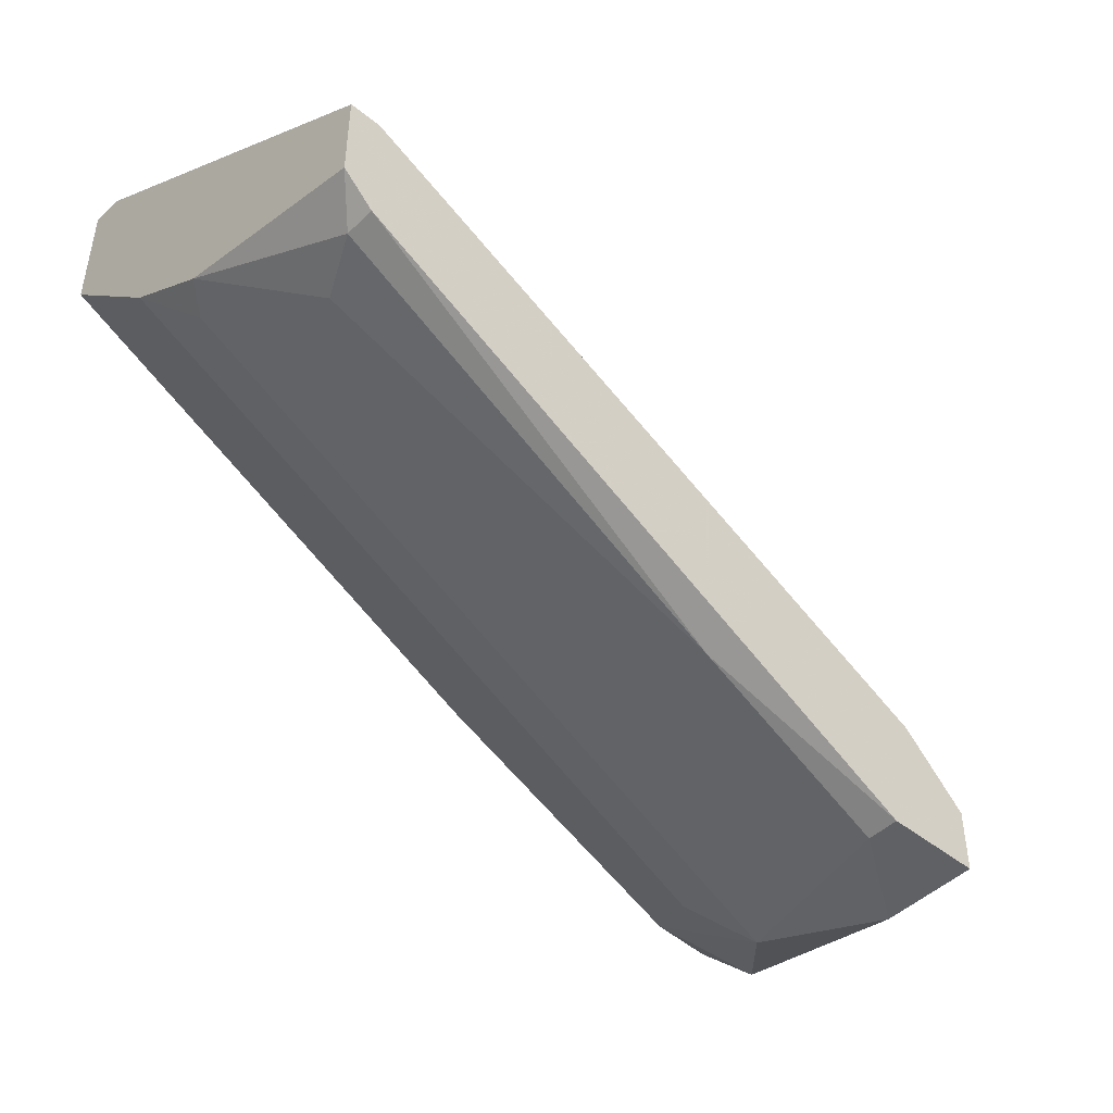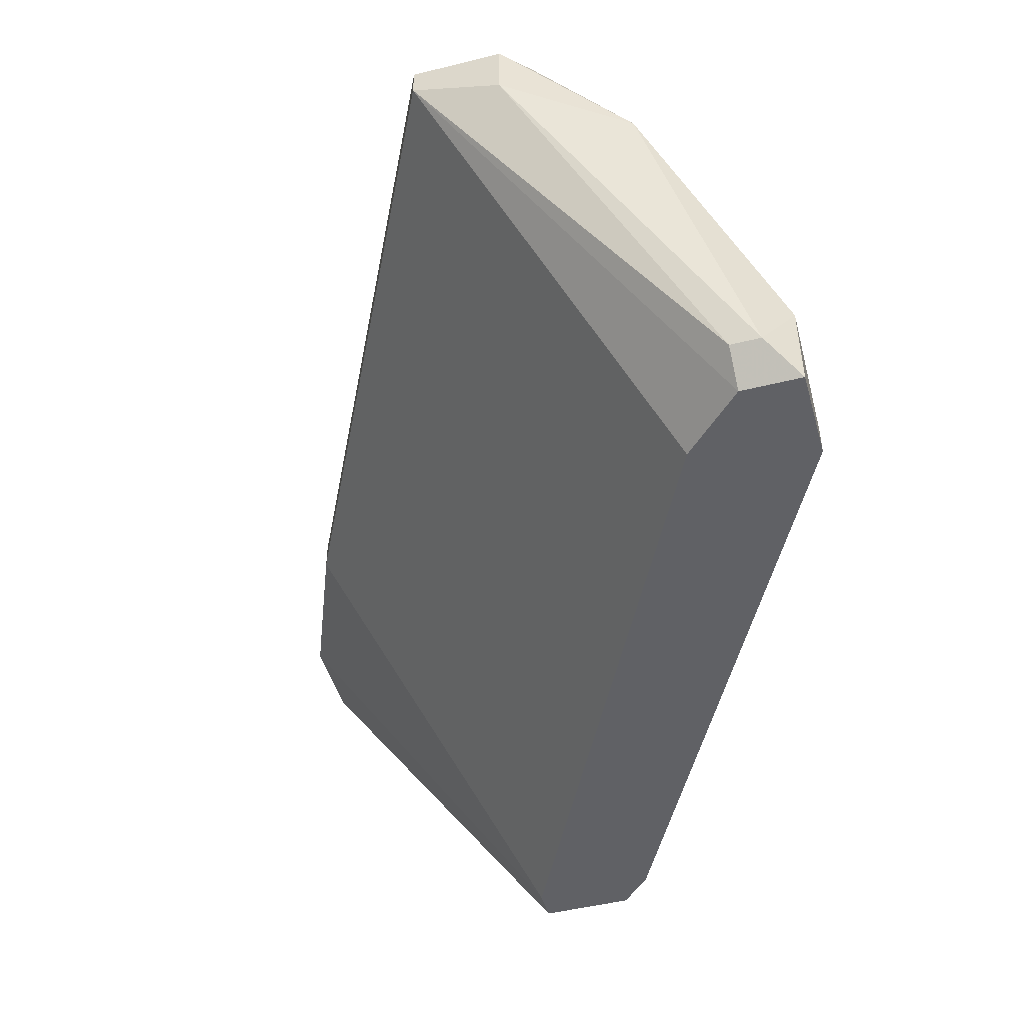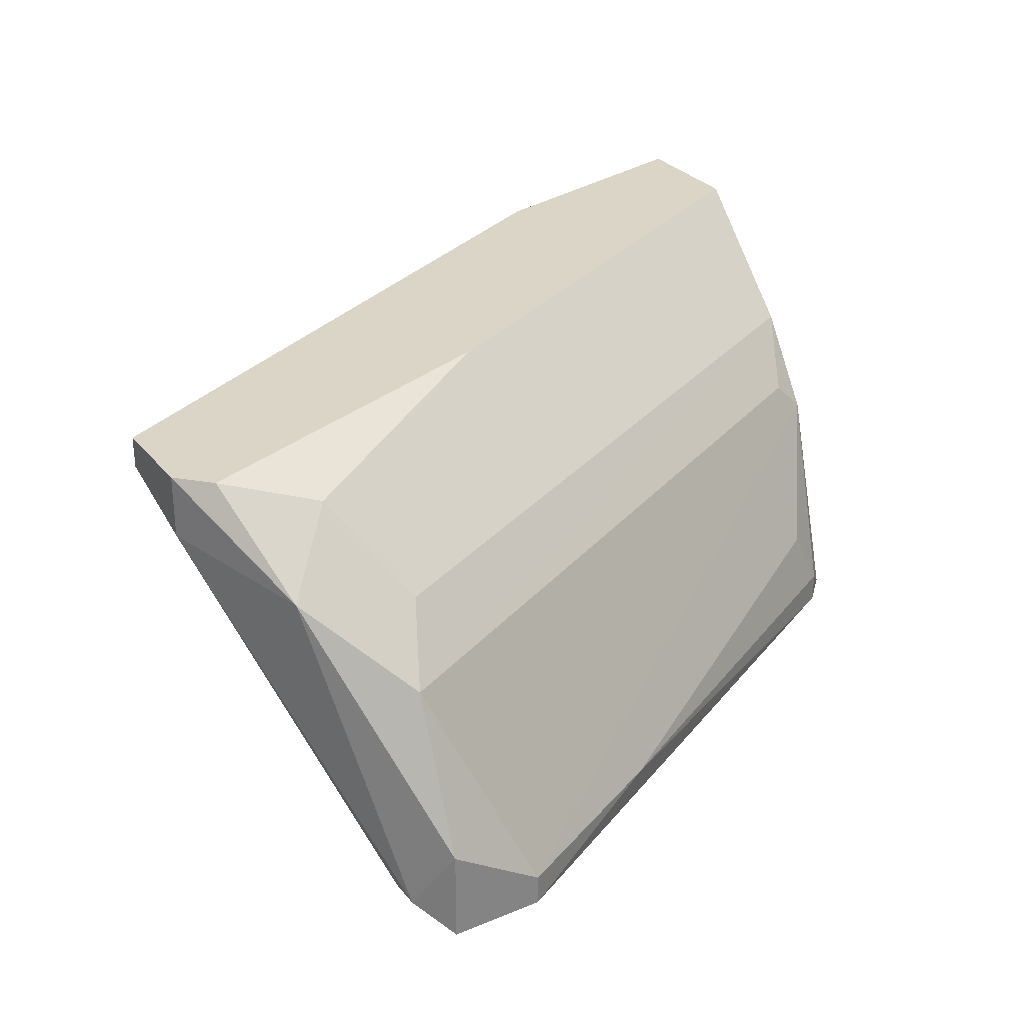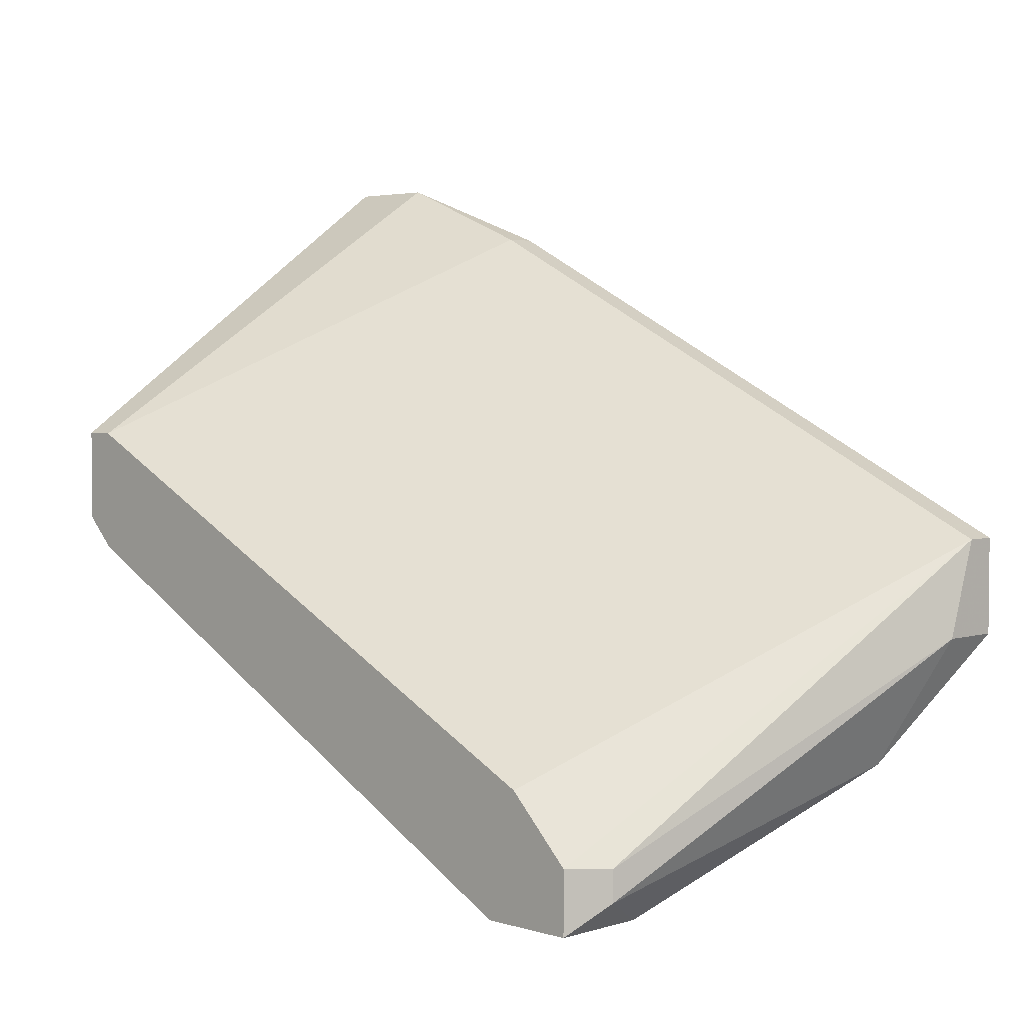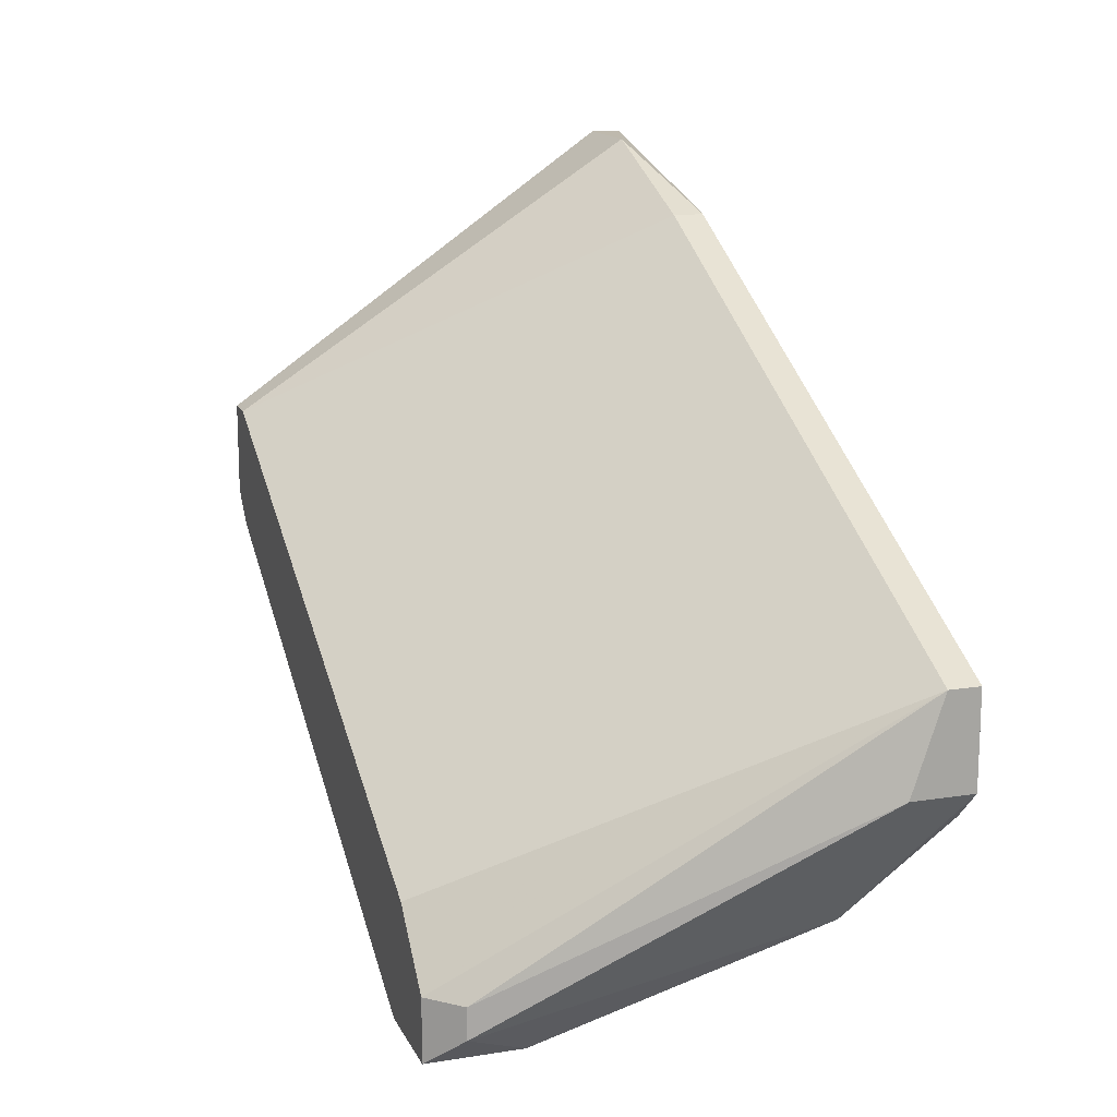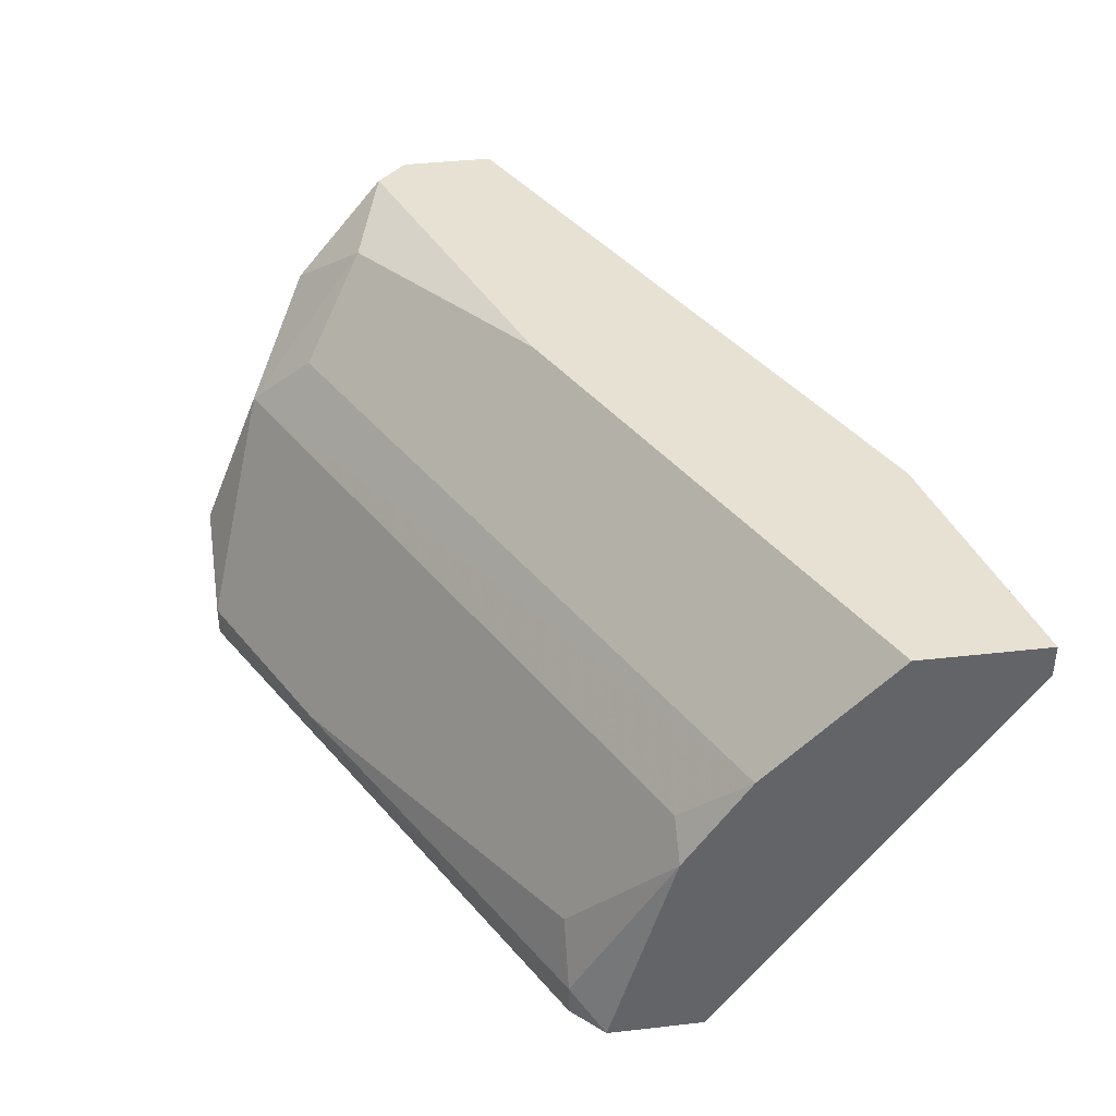
<metadata>
{"format":"obj","ext":"obj","renderer":"f3d","projection":"perspective","resolution":1024,"background":"white","views":[{"elev":-46.5,"azim":137.5,"up":"+Y"},{"elev":-47.6,"azim":-74.3,"up":"+Z"},{"elev":29.6,"azim":-31.2,"up":"+Z"},{"elev":3.6,"azim":-135.3,"up":"+Y"},{"elev":15.1,"azim":-108.7,"up":"+Y"},{"elev":39.4,"azim":82.0,"up":"+Z"}]}
</metadata>
<code>
v 0.004777 -0.01525 0.02297
v 0.004777 -0.01525 0.02183
v 0.01043 -0.01299 0.02183
v -0.01556 -0.03447 0.01957
v -0.01217 -0.03899 0.007146
v -0.01217 -0.03899 0.01054
v -0.01217 -0.03673 0.01618
v -0.01217 -0.03673 0.007146
v 0.01382 -0.02204 0.01844
v 0.01382 -0.01751 0.02297
v 0.01382 -0.0243 0.01506
v 0.01382 -0.01299 0.02297
v 0.01382 -0.01299 0.02183
v 0.01382 -0.02317 0.007146
v 0.01382 -0.02655 0.007146
v 0.01269 -0.02768 0.007146
v 0.01269 -0.02768 0.008275
v 0.01269 -0.0243 0.01618
v 0.01269 -0.02317 0.007146
v -0.01669 -0.03107 0.02297
v -0.0133 -0.0322 0.02183
v -0.0133 -0.03786 0.008275
v -0.0133 -0.03673 0.008275
v -0.009909 -0.03447 0.007146
v -0.004259 -0.02655 0.02297
v -0.002001 -0.0356 0.008275
v -0.01104 -0.03447 0.01844
v -0.01782 -0.02655 0.02297
v -0.01782 -0.02655 0.02183
v -0.01782 -0.02994 0.02297
v -0.01782 -0.02994 0.0207
v -0.008782 -0.03899 0.007146
v -0.008782 -0.03899 0.008275
v 0.01156 -0.02768 0.01054
f 26 32 16
f 10 12 28
f 10 28 20
f 24 19 32
f 12 10 11
f 28 2 29
f 2 19 29
f 19 24 29
f 32 19 15
f 12 11 15
f 11 17 15
f 11 10 9
f 11 7 33
f 19 2 3
f 7 21 4
f 21 20 4
f 28 29 31
f 22 4 31
f 33 7 6
f 32 33 6
f 4 22 6
f 7 4 6
f 12 15 14
f 15 19 14
f 19 3 14
f 28 12 1
f 2 28 1
f 12 3 1
f 3 2 1
f 24 32 8
f 29 24 8
f 17 11 34
f 21 7 27
f 7 9 27
f 3 12 13
f 12 14 13
f 14 3 13
f 10 20 25
f 20 21 25
f 9 10 25
f 21 27 25
f 27 9 25
f 6 22 5
f 32 6 5
f 22 8 5
f 8 32 5
f 31 29 23
f 22 31 23
f 8 22 23
f 29 8 23
f 7 11 18
f 11 9 18
f 9 7 18
f 20 28 30
f 4 20 30
f 28 31 30
f 31 4 30
f 33 32 26
f 11 33 26
f 17 34 26
f 34 11 26
f 32 15 16
f 15 17 16
f 17 26 16

</code>
